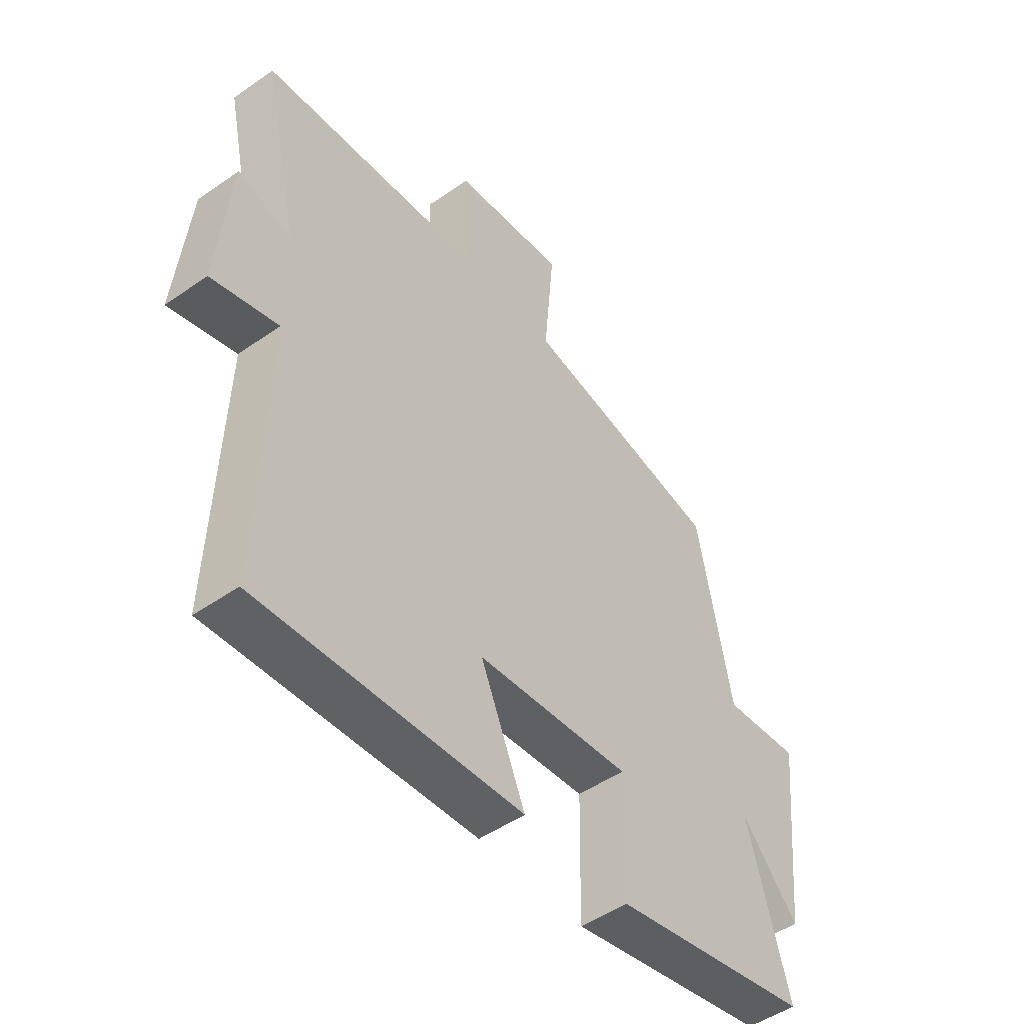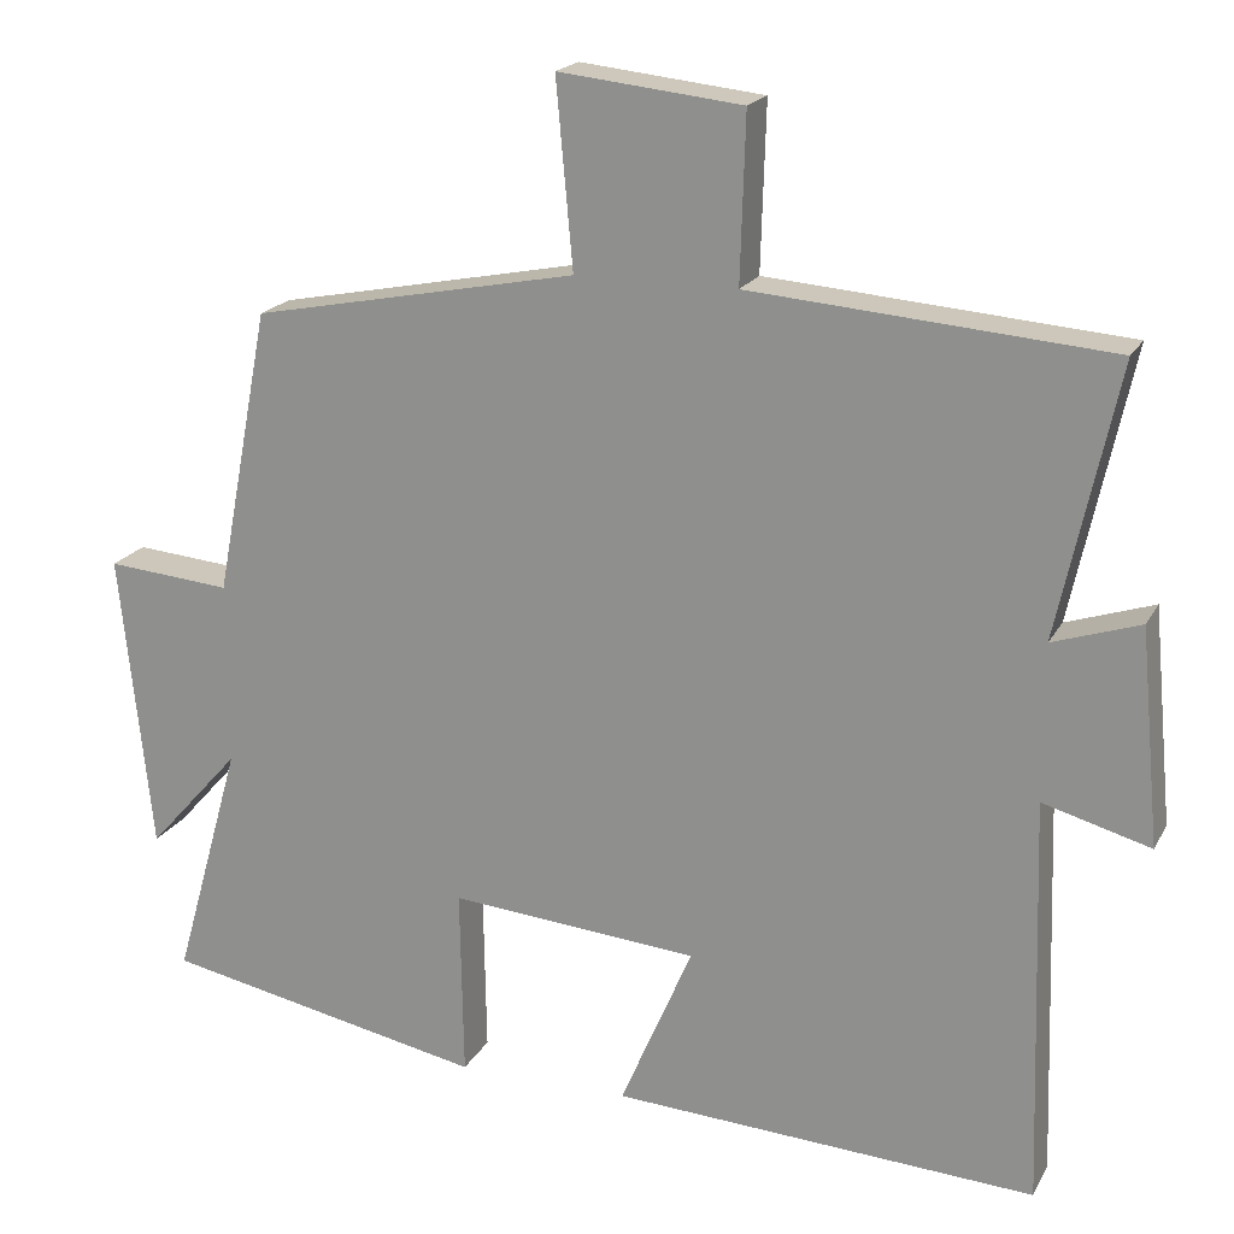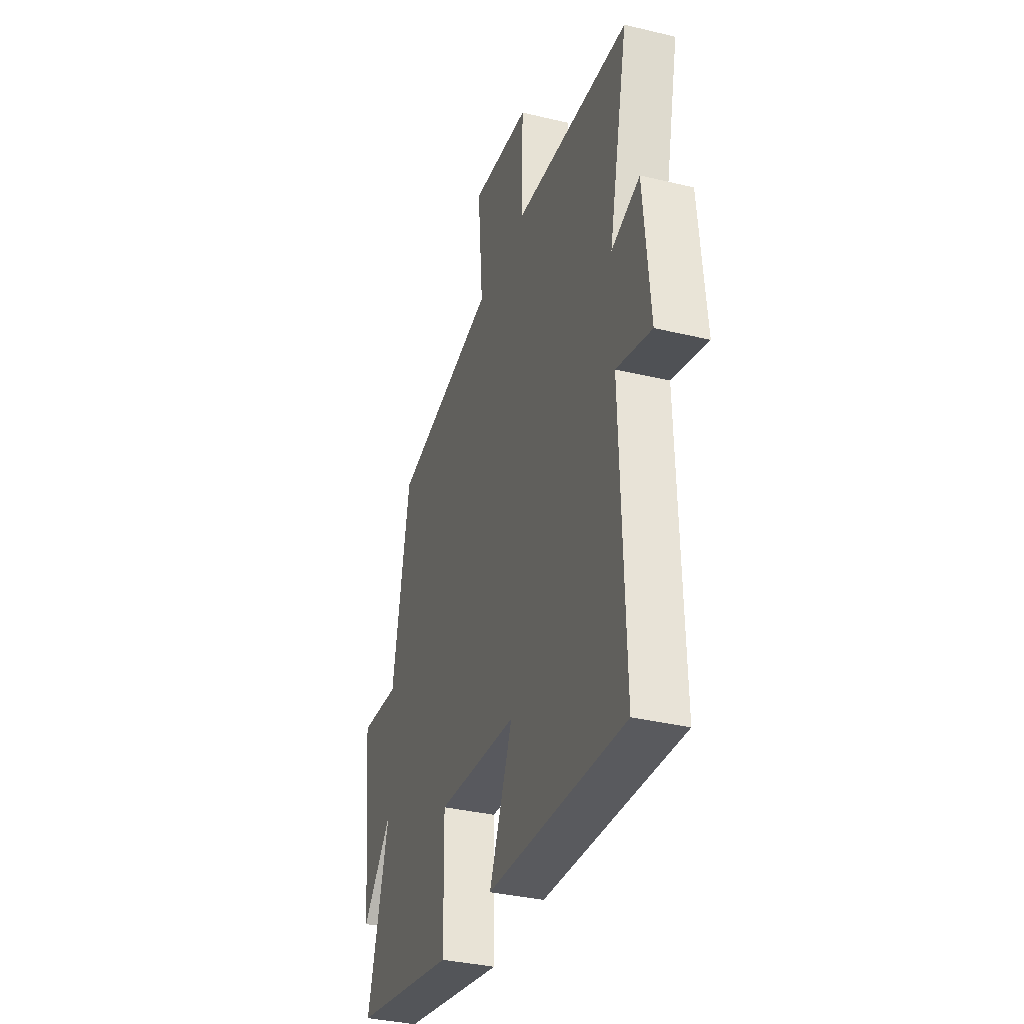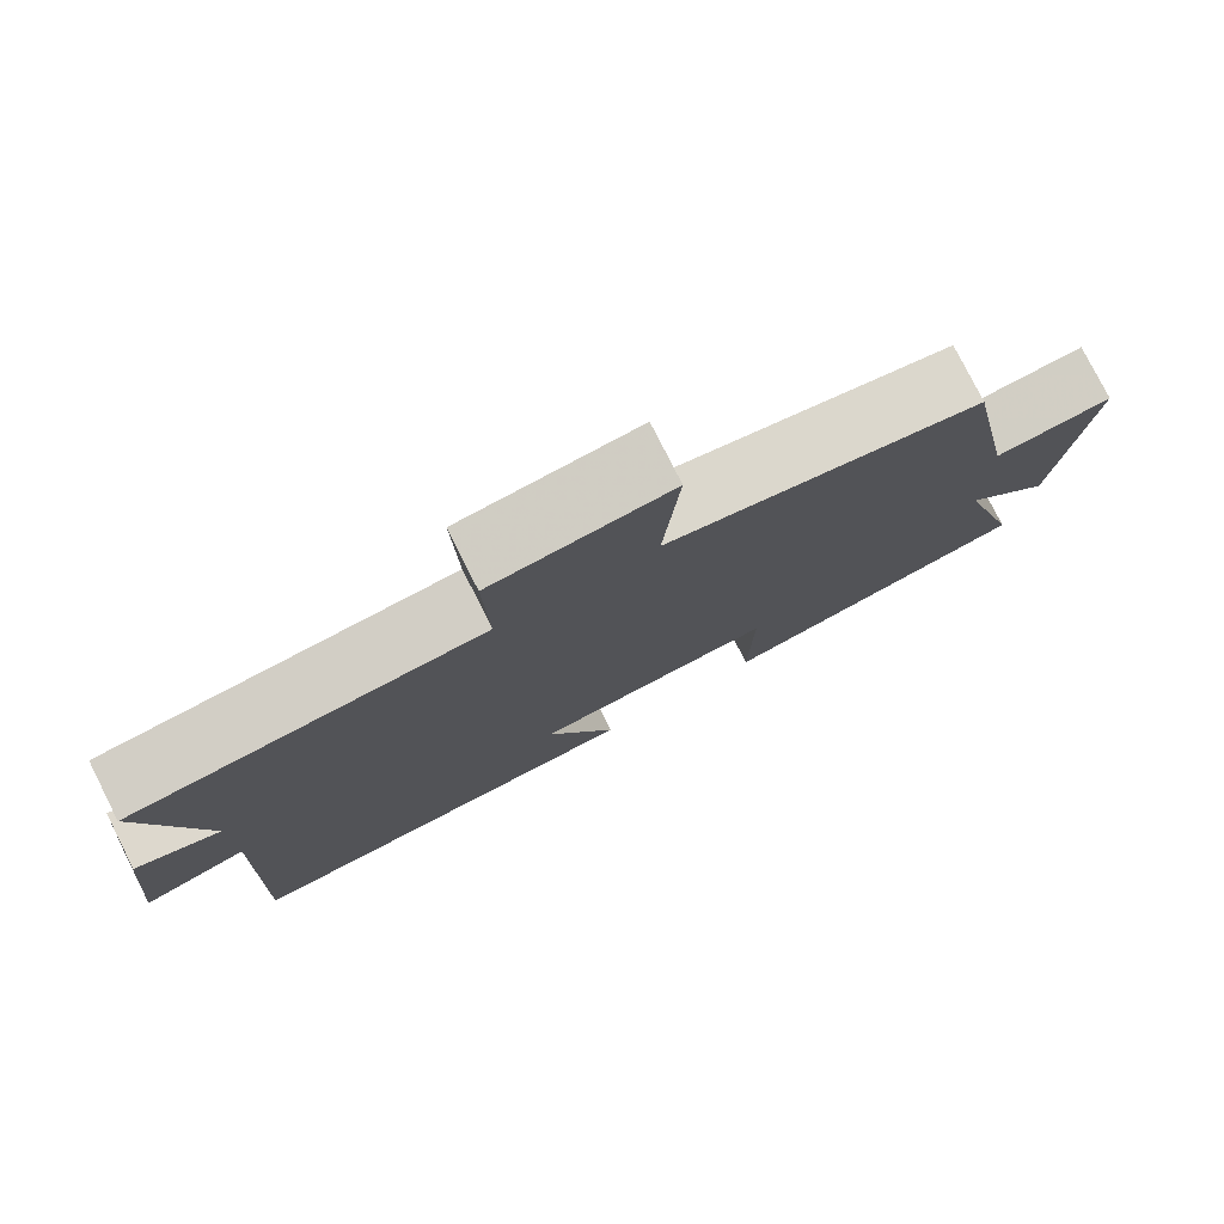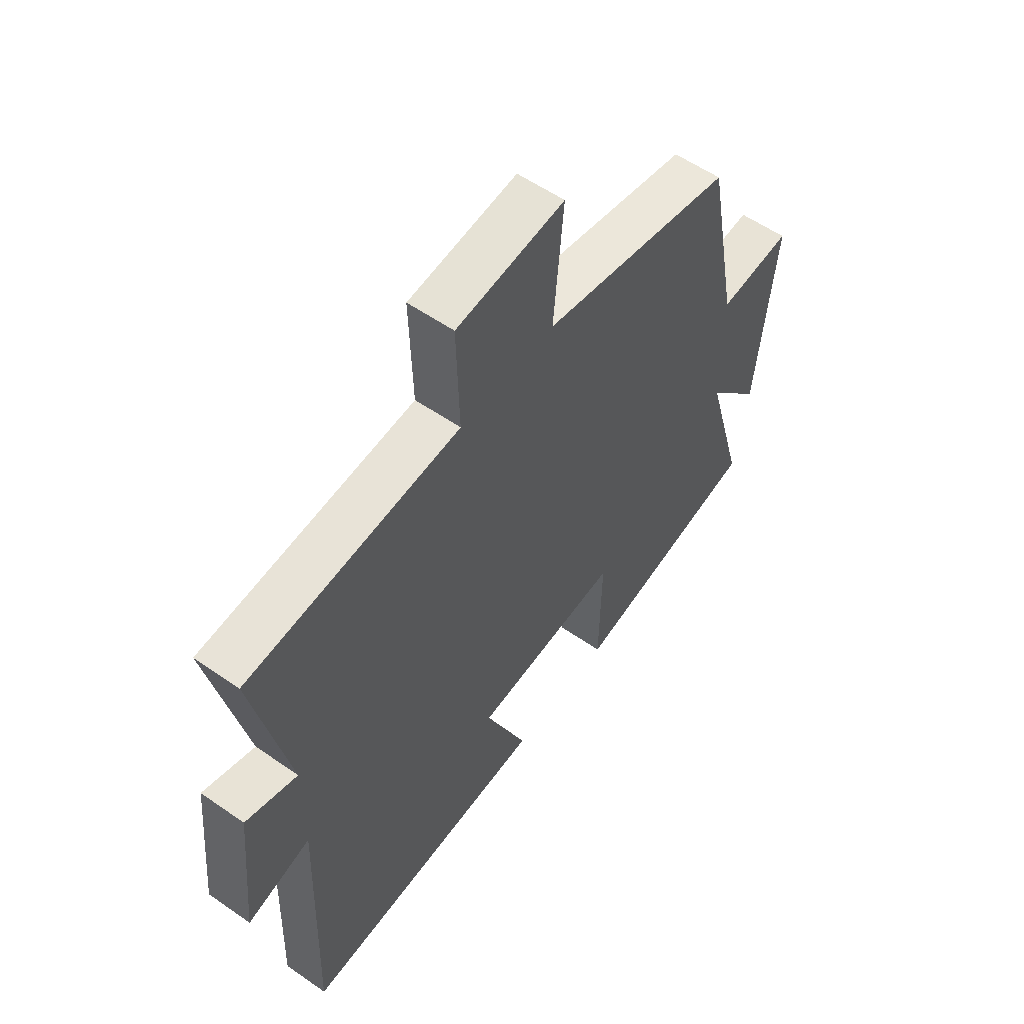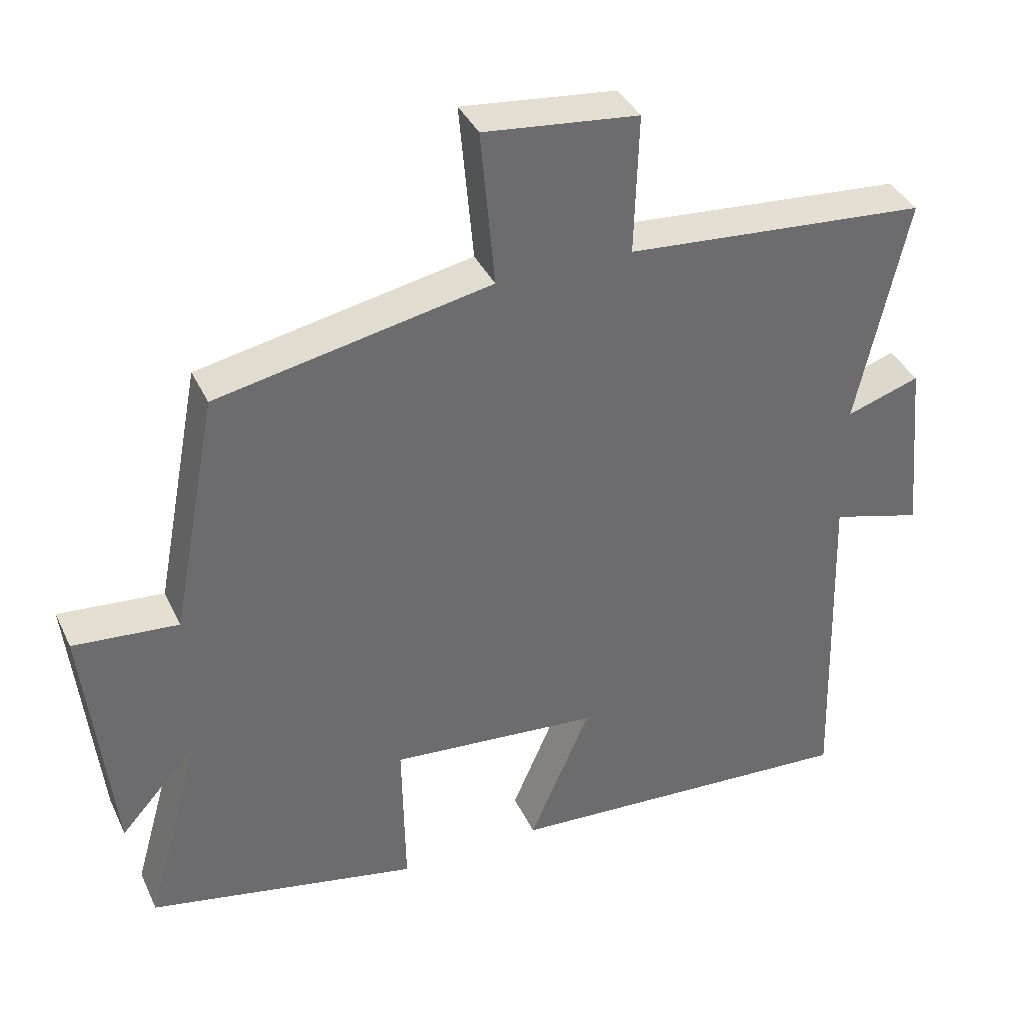
<metadata>
{"format":"obj","ext":"obj","renderer":"f3d","projection":"perspective","resolution":1024,"background":"white","views":[{"elev":-49.1,"azim":-52.2,"up":"+Z"},{"elev":19.2,"azim":-159.1,"up":"+Z"},{"elev":-35.0,"azim":-107.8,"up":"+Z"},{"elev":78.4,"azim":-26.8,"up":"+Z"},{"elev":56.4,"azim":-53.9,"up":"+Z"},{"elev":37.9,"azim":156.8,"up":"+Z"}]}
</metadata>
<code>
v 0.58 0.07 -0.422
v 0.196 0.07 -0.5
v 0.2 0.07 -0.274
v -0.096 0.07 -0.3
v -0.01 0.07 -0.5
v -0.515 0.07 -0.531
v -0.5 0.07 -0.045
v -0.628 0.07 -0.081
v -0.604 0.07 0.175
v -0.5 0.07 0.141
v -0.571 0.07 0.465
v -0.144 0.07 0.5
v -0.15 0.07 0.698
v 0.068 0.07 0.722
v 0.048 0.07 0.5
v 0.435 0.07 0.424
v 0.5 0.07 0.083
v 0.648 0.07 0.096
v 0.61 0.07 -0.26
v 0.5 0.07 -0.137
v 0.58 0 -0.422
v 0.196 0 -0.5
v 0.2 0 -0.274
v -0.096 0 -0.3
v -0.01 0 -0.5
v -0.515 0 -0.531
v -0.5 0 -0.045
v -0.628 0 -0.081
v -0.604 0 0.175
v -0.5 0 0.141
v -0.571 0 0.465
v -0.144 0 0.5
v -0.15 0 0.698
v 0.068 0 0.722
v 0.048 0 0.5
v 0.435 0 0.424
v 0.5 0 0.083
v 0.648 0 0.096
v 0.61 0 -0.26
v 0.5 0 -0.137
f 17 18 19 20
f 15 16 17 20
f 15 20 1
f 12 13 14 15
f 10 11 12 15
f 10 15 1
f 7 8 9 10
f 4 5 6 7
f 3 4 7 10
f 1 2 3
f 1 3 10
f 40 39 38 37
f 40 37 36 35
f 21 40 35
f 35 34 33 32
f 35 32 31 30
f 21 35 30
f 30 29 28 27
f 27 26 25 24
f 30 27 24 23
f 23 22 21
f 30 23 21
f 1 21 22 2
f 2 22 23 3
f 3 23 24 4
f 4 24 25 5
f 5 25 26 6
f 6 26 27 7
f 7 27 28 8
f 8 28 29 9
f 9 29 30 10
f 10 30 31 11
f 11 31 32 12
f 12 32 33 13
f 13 33 34 14
f 14 34 35 15
f 15 35 36 16
f 16 36 37 17
f 17 37 38 18
f 18 38 39 19
f 19 39 40 20
f 20 40 21 1

</code>
